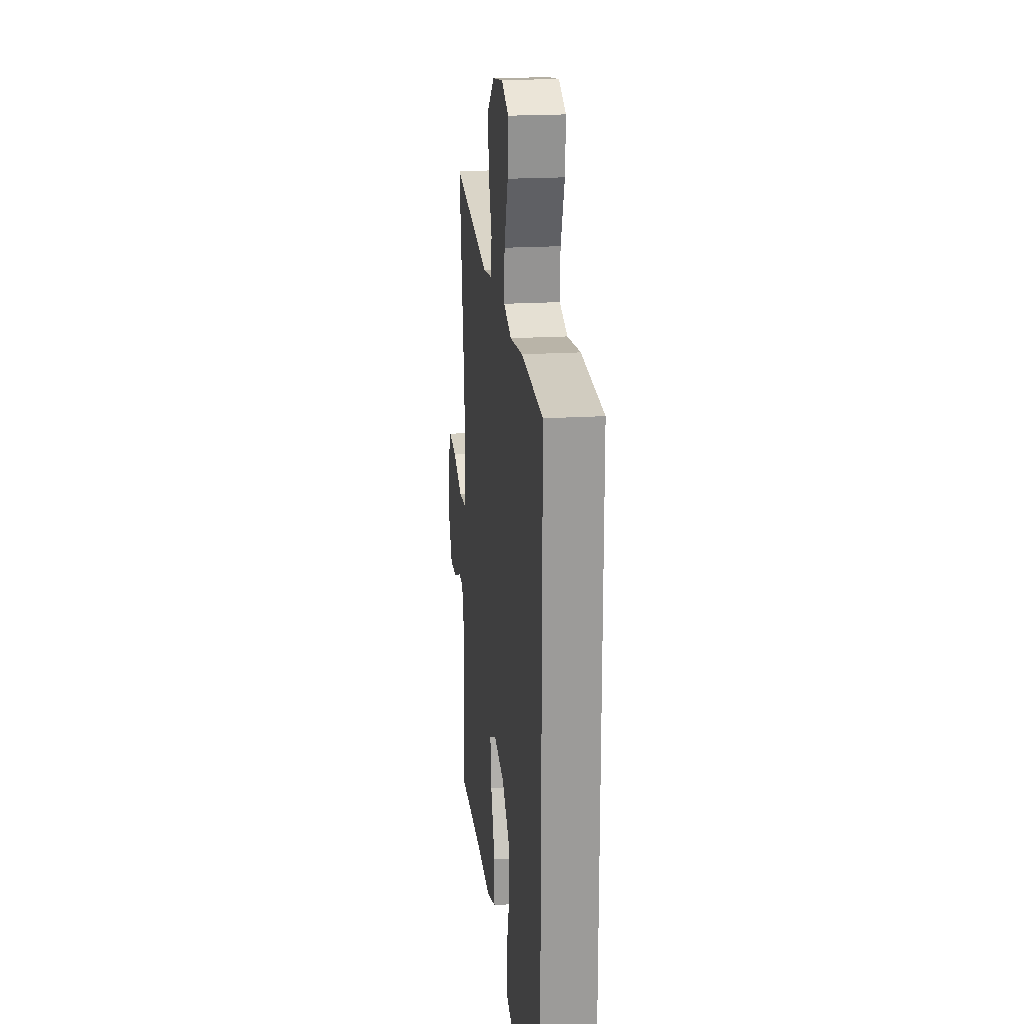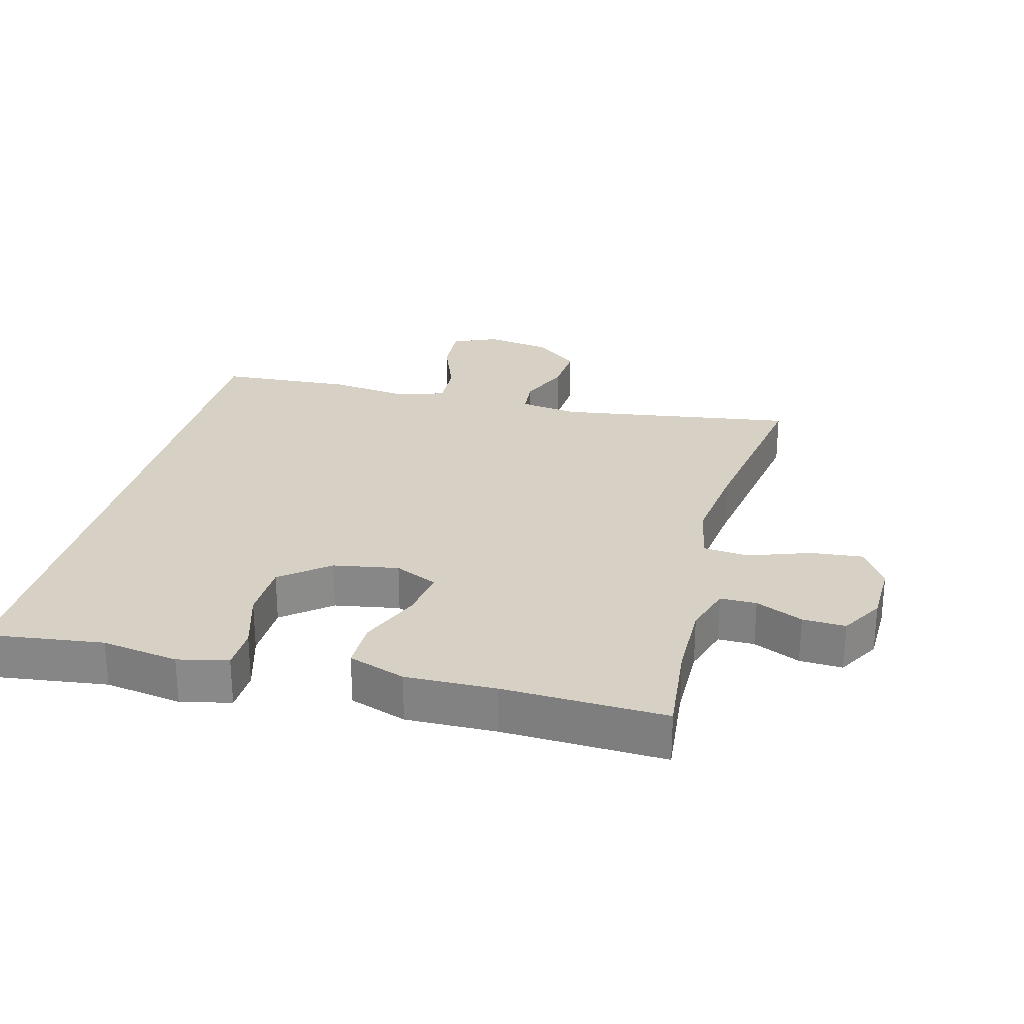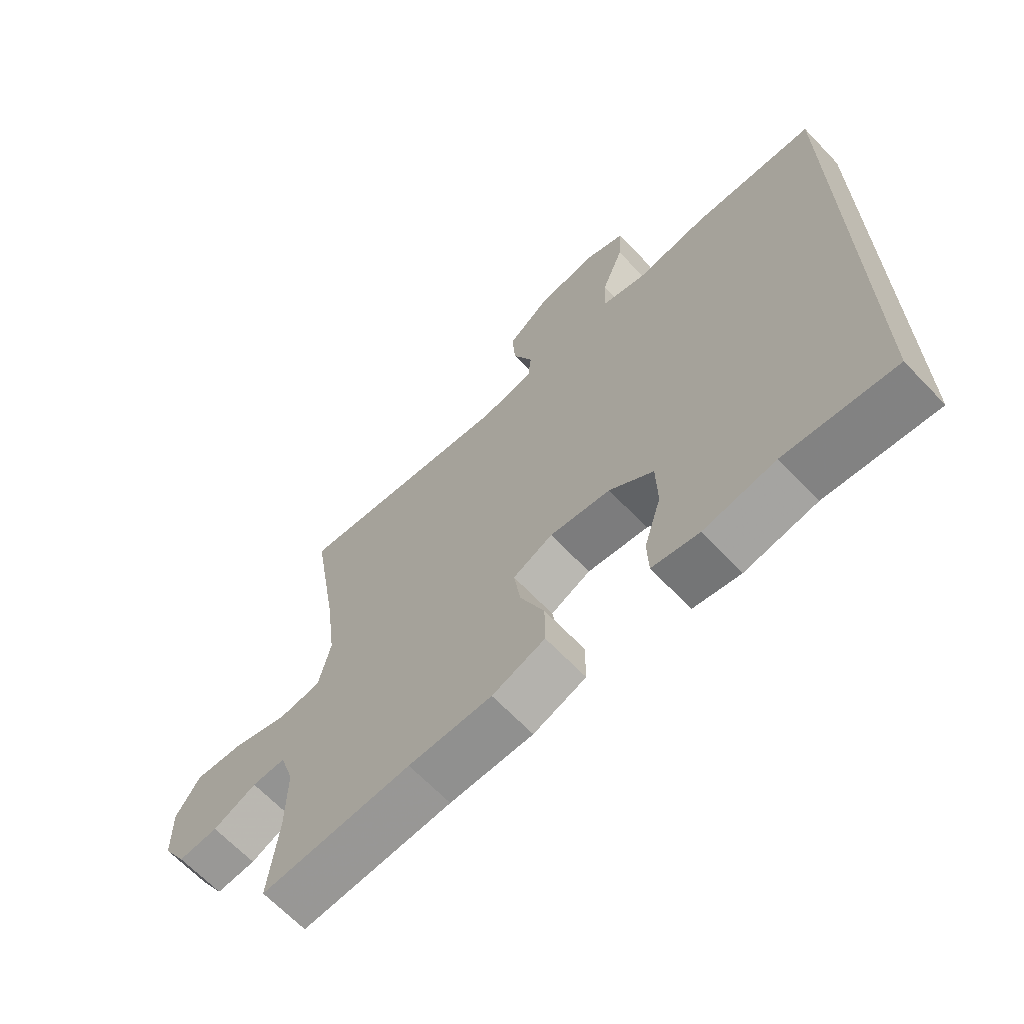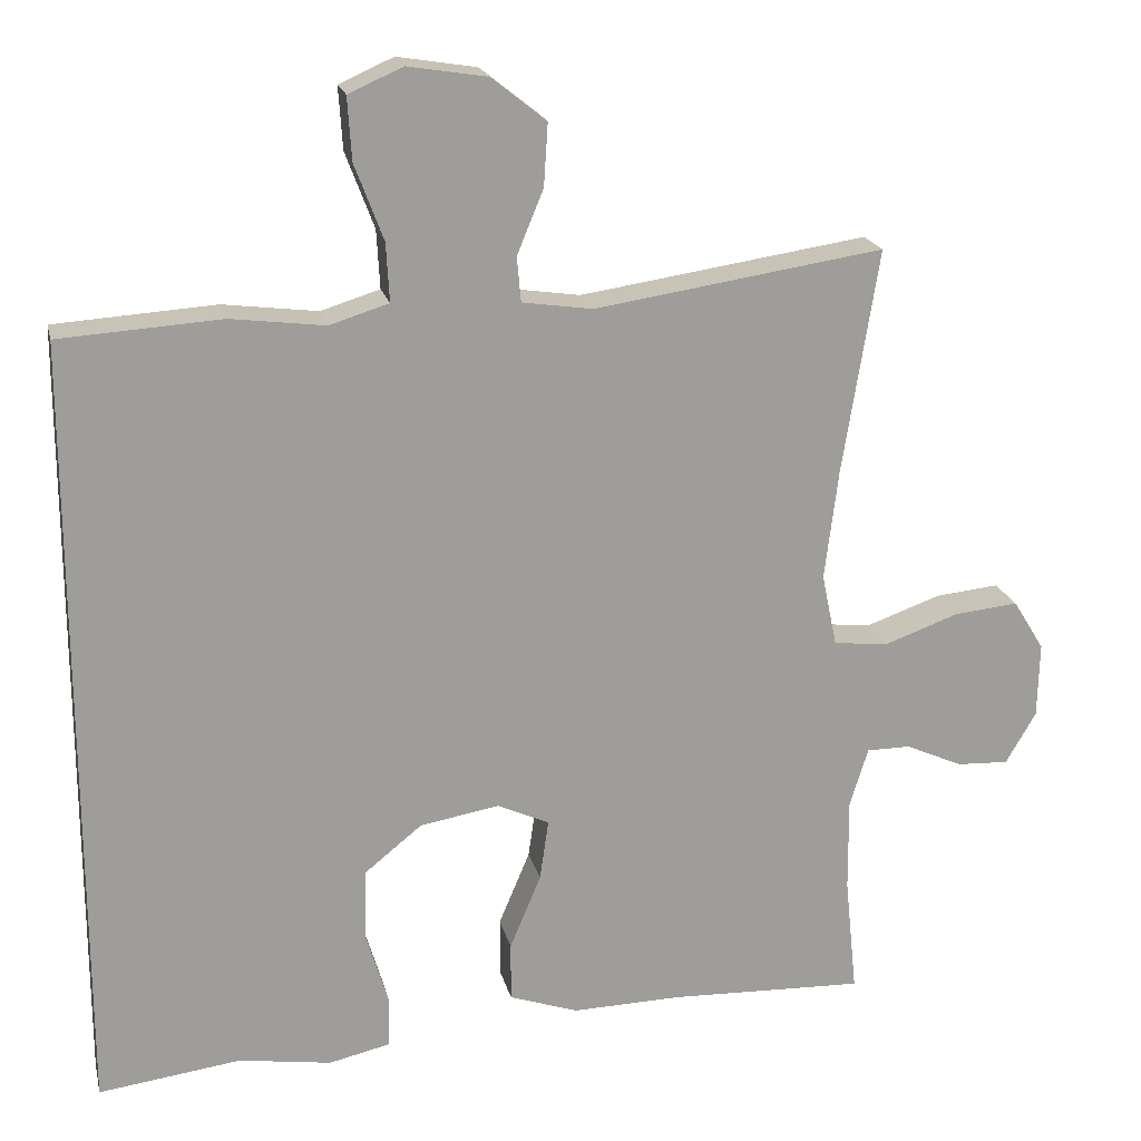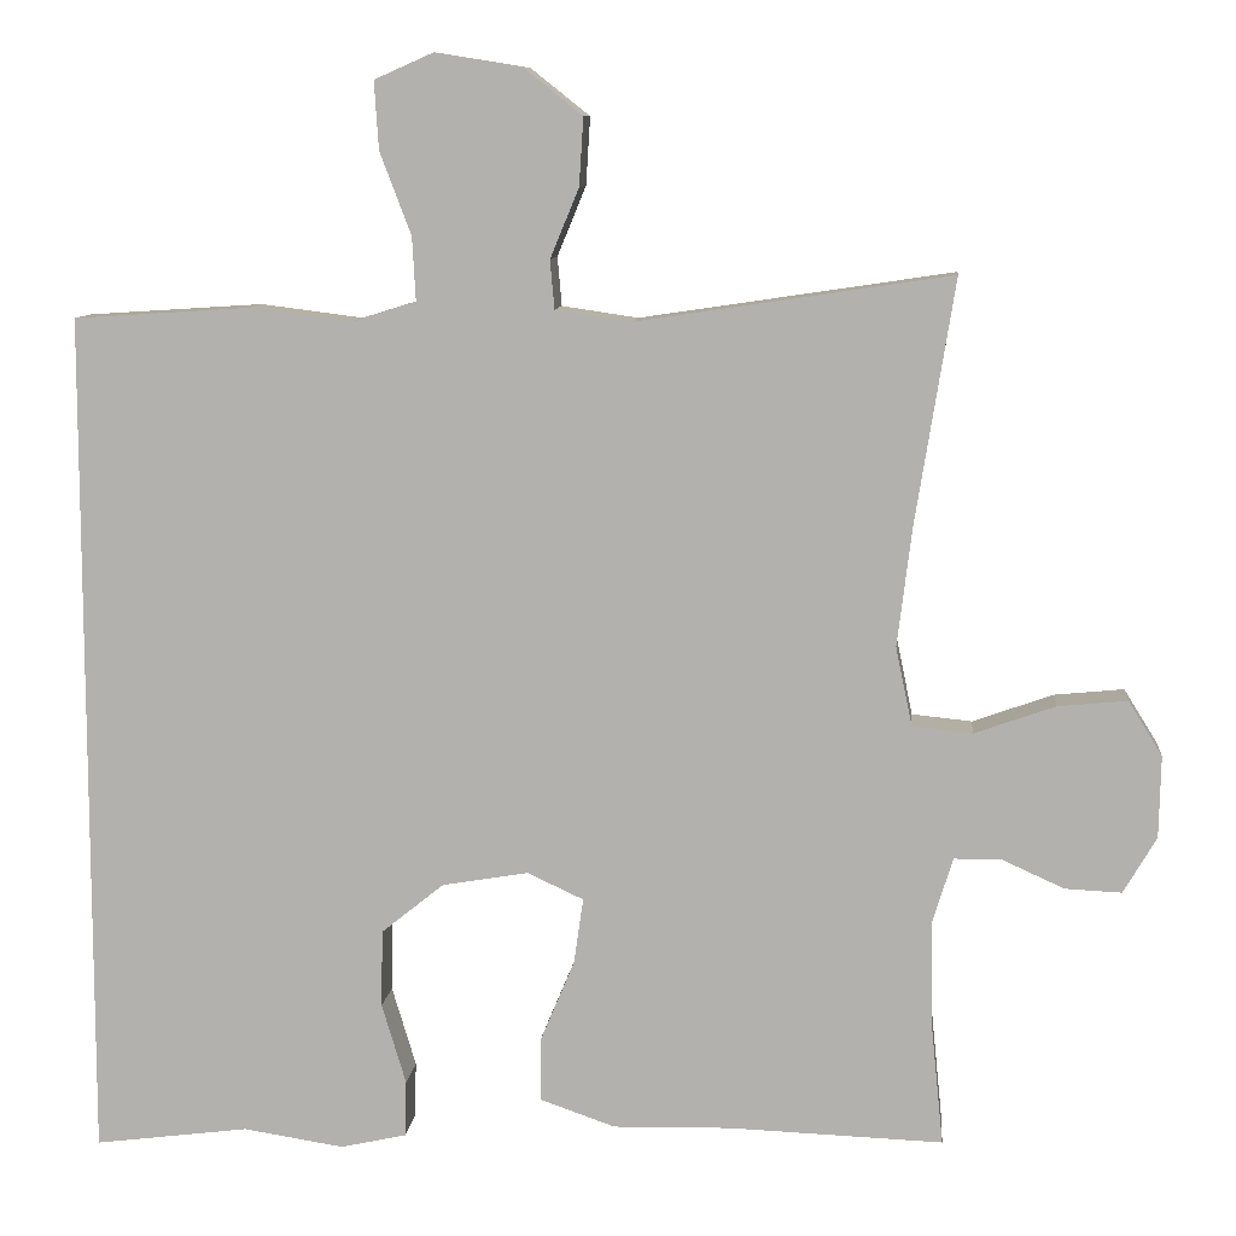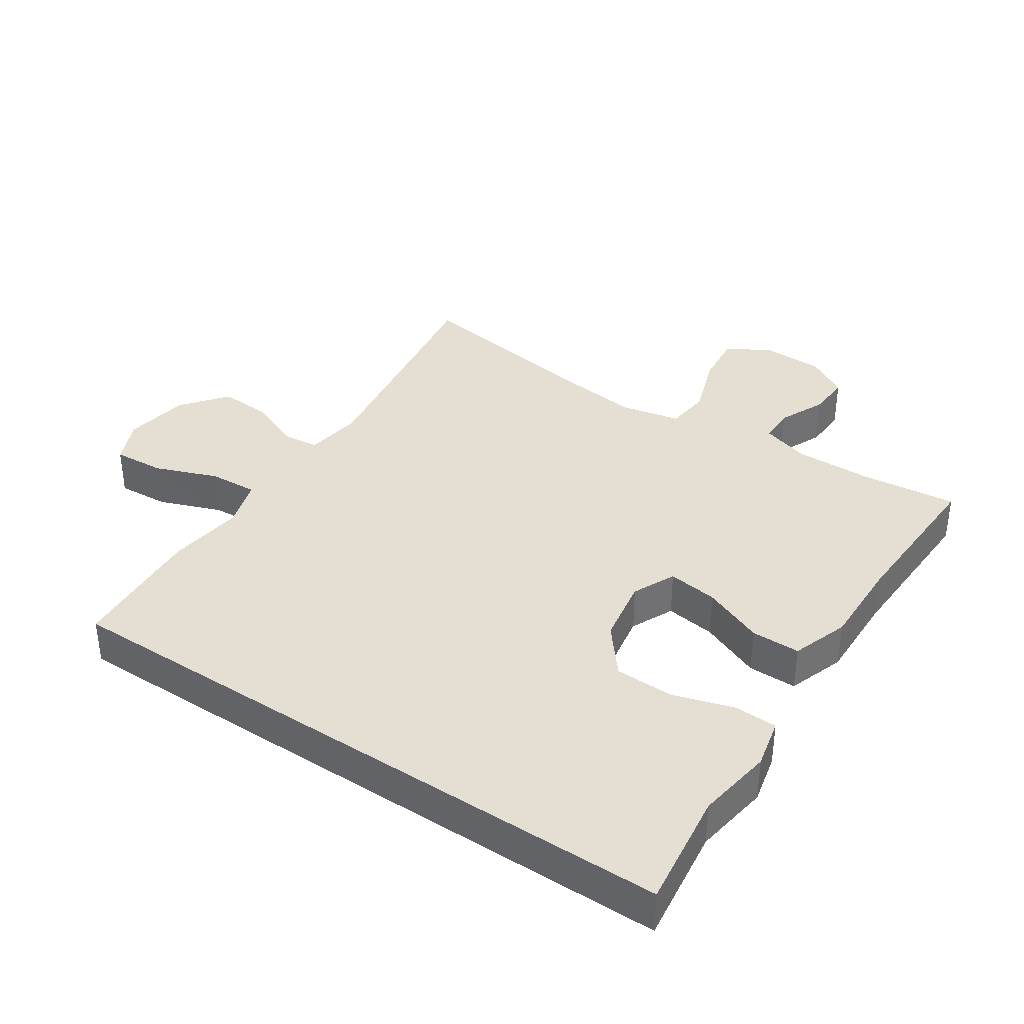
<metadata>
{"format":"obj","ext":"obj","renderer":"f3d","projection":"perspective","resolution":1024,"background":"white","views":[{"elev":20.5,"azim":83.6,"up":"+Z"},{"elev":26.7,"azim":-165.4,"up":"+Y"},{"elev":-66.6,"azim":43.8,"up":"+Z"},{"elev":19.6,"azim":167.1,"up":"+Z"},{"elev":9.4,"azim":-174.3,"up":"+Z"},{"elev":37.2,"azim":123.7,"up":"+Y"}]}
</metadata>
<code>
v 0.5 0.07 -0.535
v 0.322 0.07 -0.512
v 0.206 0.07 -0.53
v 0.13 0.07 -0.513
v 0.128 0.07 -0.448
v 0.156 0.07 -0.355
v 0.154 0.07 -0.266
v 0.082 0.07 -0.208
v -0.017 0.07 -0.191
v -0.082 0.07 -0.221
v -0.071 0.07 -0.297
v -0.032 0.07 -0.39
v -0.032 0.07 -0.464
v -0.118 0.07 -0.494
v -0.254 0.07 -0.491
v -0.5 0.07 -0.5
v -0.485 0.07 -0.353
v -0.484 0.07 -0.236
v -0.507 0.07 -0.162
v -0.562 0.07 -0.162
v -0.633 0.07 -0.194
v -0.698 0.07 -0.197
v -0.736 0.07 -0.132
v -0.738 0.07 -0.038
v -0.699 0.07 0.025
v -0.619 0.07 0.017
v -0.526 0.07 -0.016
v -0.457 0.07 -0.009
v -0.438 0.07 0.082
v -0.455 0.07 0.22
v -0.5 0.07 0.5
v -0.139 0.07 0.446
v -0.051 0.07 0.459
v -0.046 0.07 0.515
v -0.079 0.07 0.595
v -0.084 0.07 0.673
v -0.016 0.07 0.727
v 0.083 0.07 0.743
v 0.151 0.07 0.713
v 0.146 0.07 0.635
v 0.11 0.07 0.54
v 0.106 0.07 0.467
v 0.18 0.07 0.444
v 0.298 0.07 0.459
v 0.5 0.07 0.446
v 0.5 0 -0.535
v 0.322 0 -0.512
v 0.206 0 -0.53
v 0.13 0 -0.513
v 0.128 0 -0.448
v 0.156 0 -0.355
v 0.154 0 -0.266
v 0.082 0 -0.208
v -0.017 0 -0.191
v -0.082 0 -0.221
v -0.071 0 -0.297
v -0.032 0 -0.39
v -0.032 0 -0.464
v -0.118 0 -0.494
v -0.254 0 -0.491
v -0.5 0 -0.5
v -0.485 0 -0.353
v -0.484 0 -0.236
v -0.507 0 -0.162
v -0.562 0 -0.162
v -0.633 0 -0.194
v -0.698 0 -0.197
v -0.736 0 -0.132
v -0.738 0 -0.038
v -0.699 0 0.025
v -0.619 0 0.017
v -0.526 0 -0.016
v -0.457 0 -0.009
v -0.438 0 0.082
v -0.455 0 0.22
v -0.5 0 0.5
v -0.139 0 0.446
v -0.051 0 0.459
v -0.046 0 0.515
v -0.079 0 0.595
v -0.084 0 0.673
v -0.016 0 0.727
v 0.083 0 0.743
v 0.151 0 0.713
v 0.146 0 0.635
v 0.11 0 0.54
v 0.106 0 0.467
v 0.18 0 0.444
v 0.298 0 0.459
v 0.5 0 0.446
f 43 44 45 1
f 42 43 1 2
f 38 39 40 41
f 38 41 42
f 37 38 42
f 34 35 36 37
f 33 34 37 42
f 32 33 42 2
f 30 31 32
f 29 30 32
f 28 29 32
f 24 25 26 27
f 24 27 28
f 23 24 28
f 20 21 22 23
f 19 20 23 28
f 18 19 28 32
f 15 16 17
f 11 12 13 14
f 10 11 14 15
f 3 4 5 6
f 3 6 7
f 2 3 7
f 32 2 7
f 10 15 17 18
f 9 10 18 32
f 8 9 32
f 7 8 32
f 46 90 89 88
f 47 46 88 87
f 86 85 84 83
f 87 86 83
f 87 83 82
f 82 81 80 79
f 87 82 79 78
f 47 87 78 77
f 77 76 75
f 77 75 74
f 77 74 73
f 72 71 70 69
f 73 72 69
f 73 69 68
f 68 67 66 65
f 73 68 65 64
f 77 73 64 63
f 62 61 60
f 59 58 57 56
f 60 59 56 55
f 51 50 49 48
f 52 51 48
f 52 48 47
f 52 47 77
f 63 62 60 55
f 77 63 55 54
f 77 54 53
f 77 53 52
f 1 46 47 2
f 2 47 48 3
f 3 48 49 4
f 4 49 50 5
f 5 50 51 6
f 6 51 52 7
f 7 52 53 8
f 8 53 54 9
f 9 54 55 10
f 10 55 56 11
f 11 56 57 12
f 12 57 58 13
f 13 58 59 14
f 14 59 60 15
f 15 60 61 16
f 16 61 62 17
f 17 62 63 18
f 18 63 64 19
f 19 64 65 20
f 20 65 66 21
f 21 66 67 22
f 22 67 68 23
f 23 68 69 24
f 24 69 70 25
f 25 70 71 26
f 26 71 72 27
f 27 72 73 28
f 28 73 74 29
f 29 74 75 30
f 30 75 76 31
f 31 76 77 32
f 32 77 78 33
f 33 78 79 34
f 34 79 80 35
f 35 80 81 36
f 36 81 82 37
f 37 82 83 38
f 38 83 84 39
f 39 84 85 40
f 40 85 86 41
f 41 86 87 42
f 42 87 88 43
f 43 88 89 44
f 44 89 90 45
f 45 90 46 1

</code>
